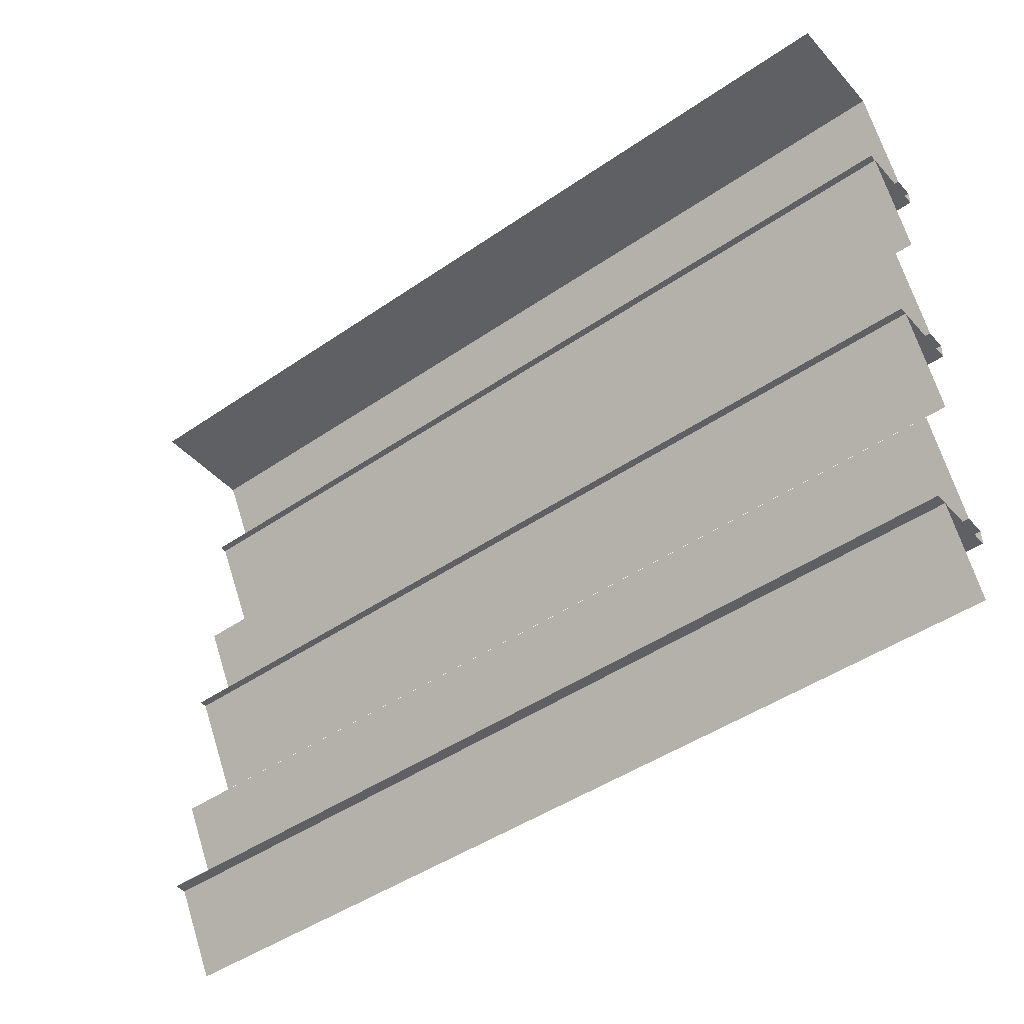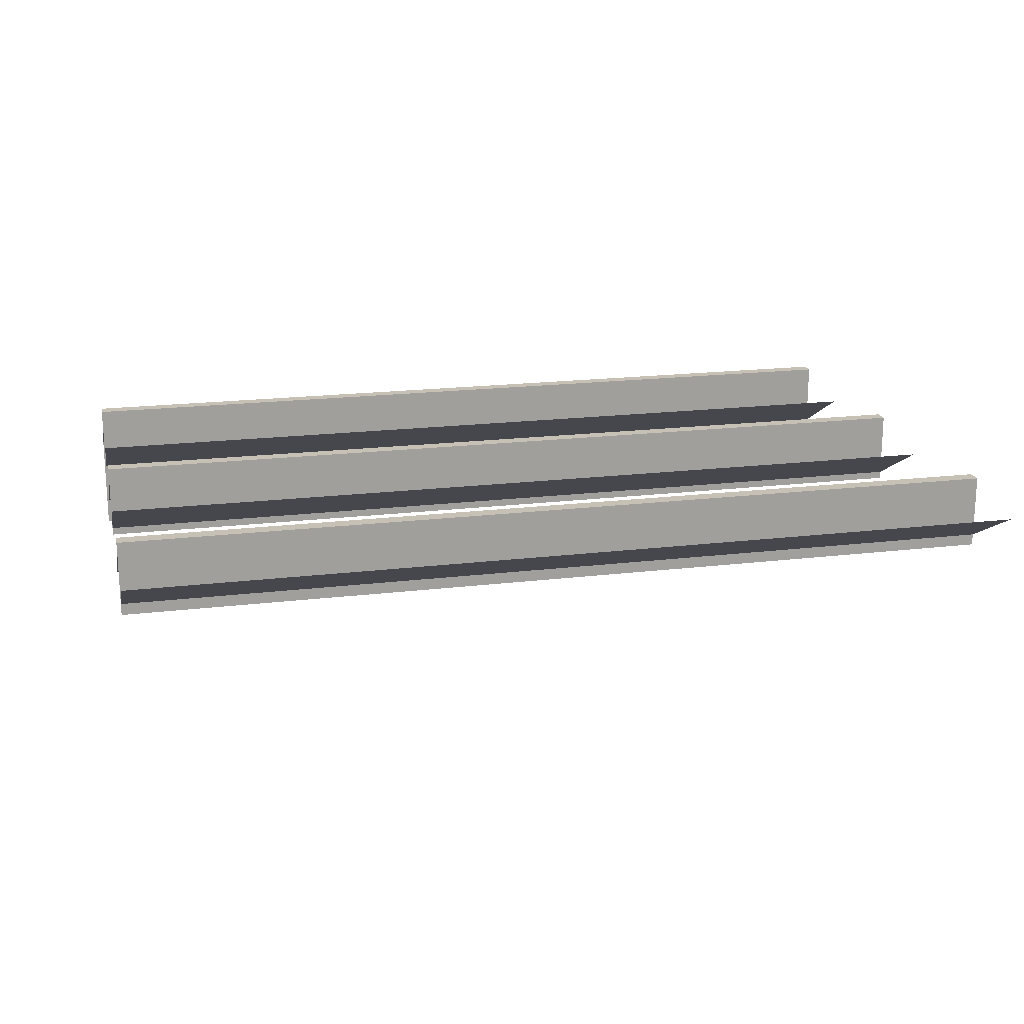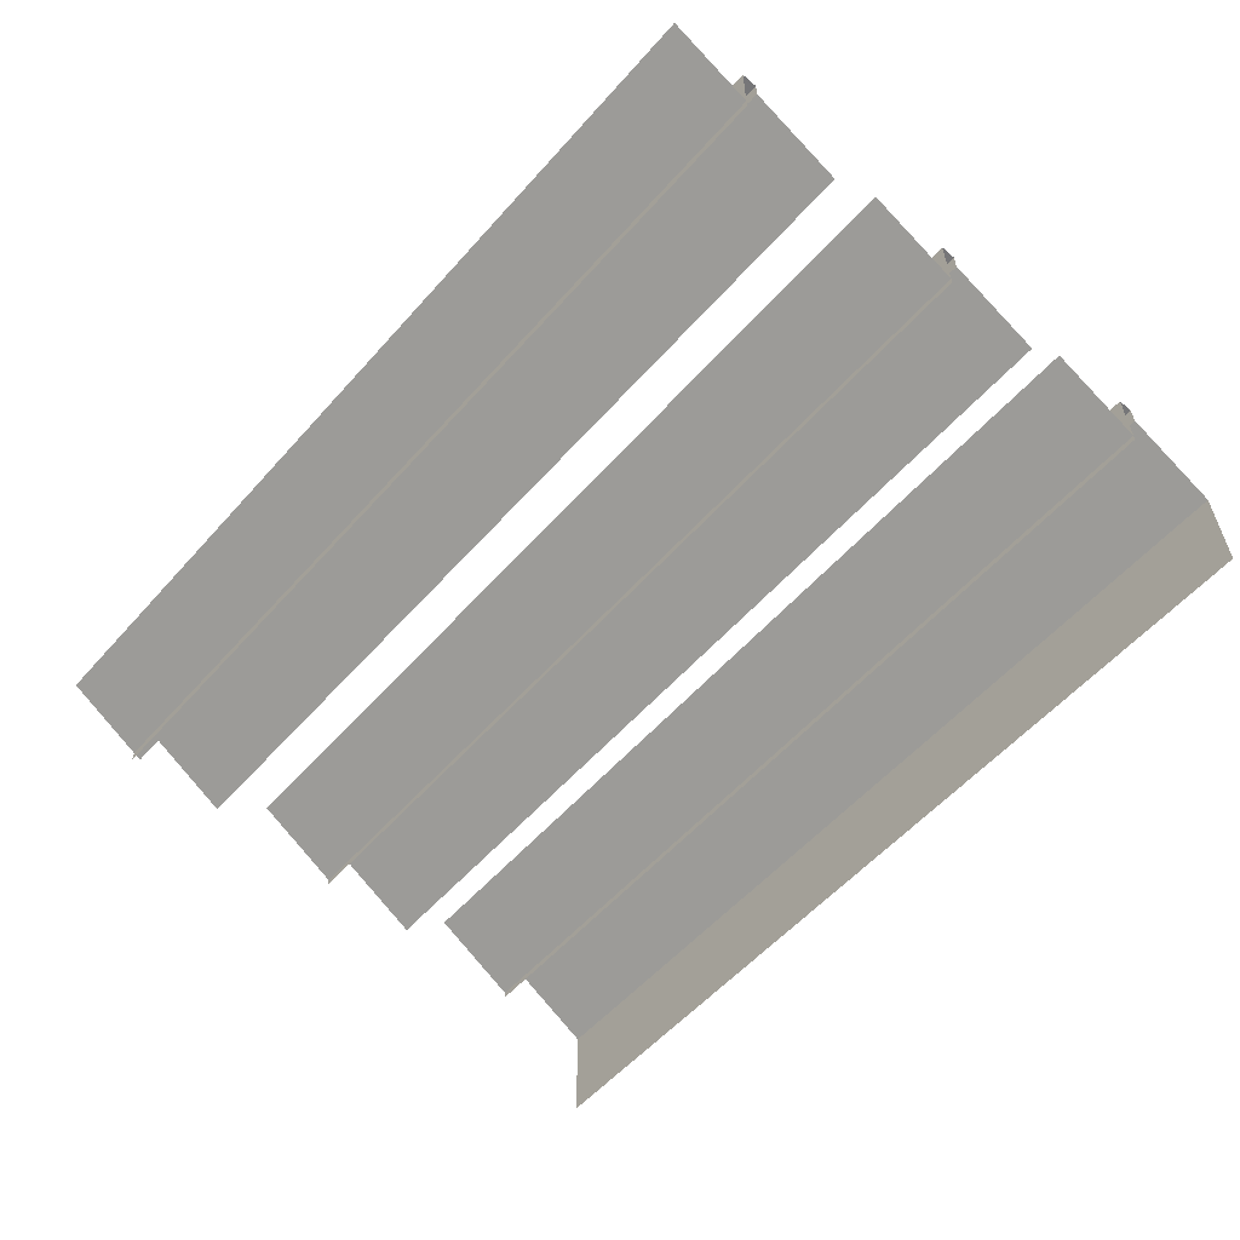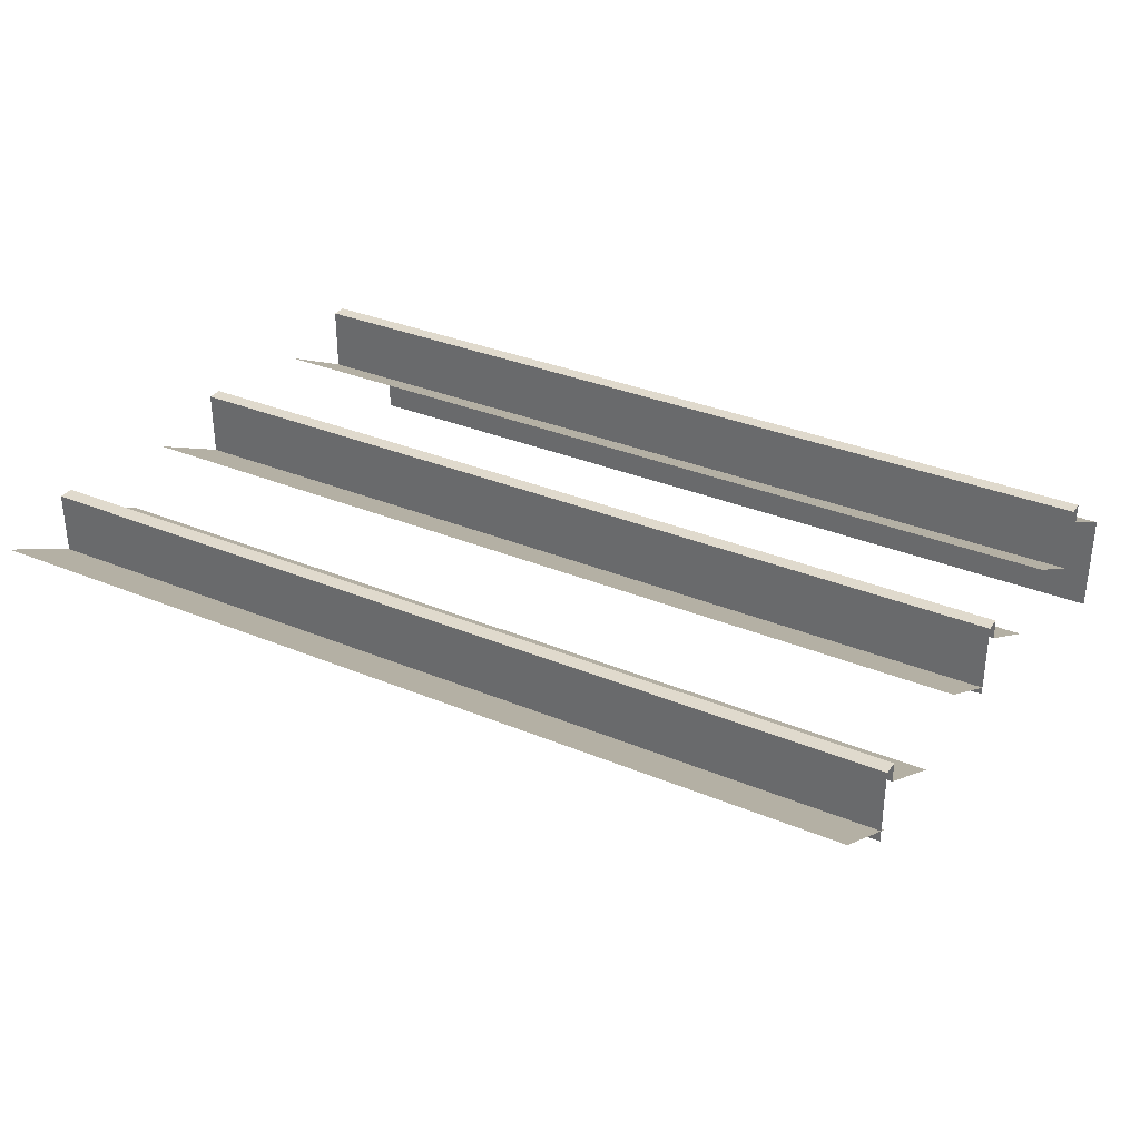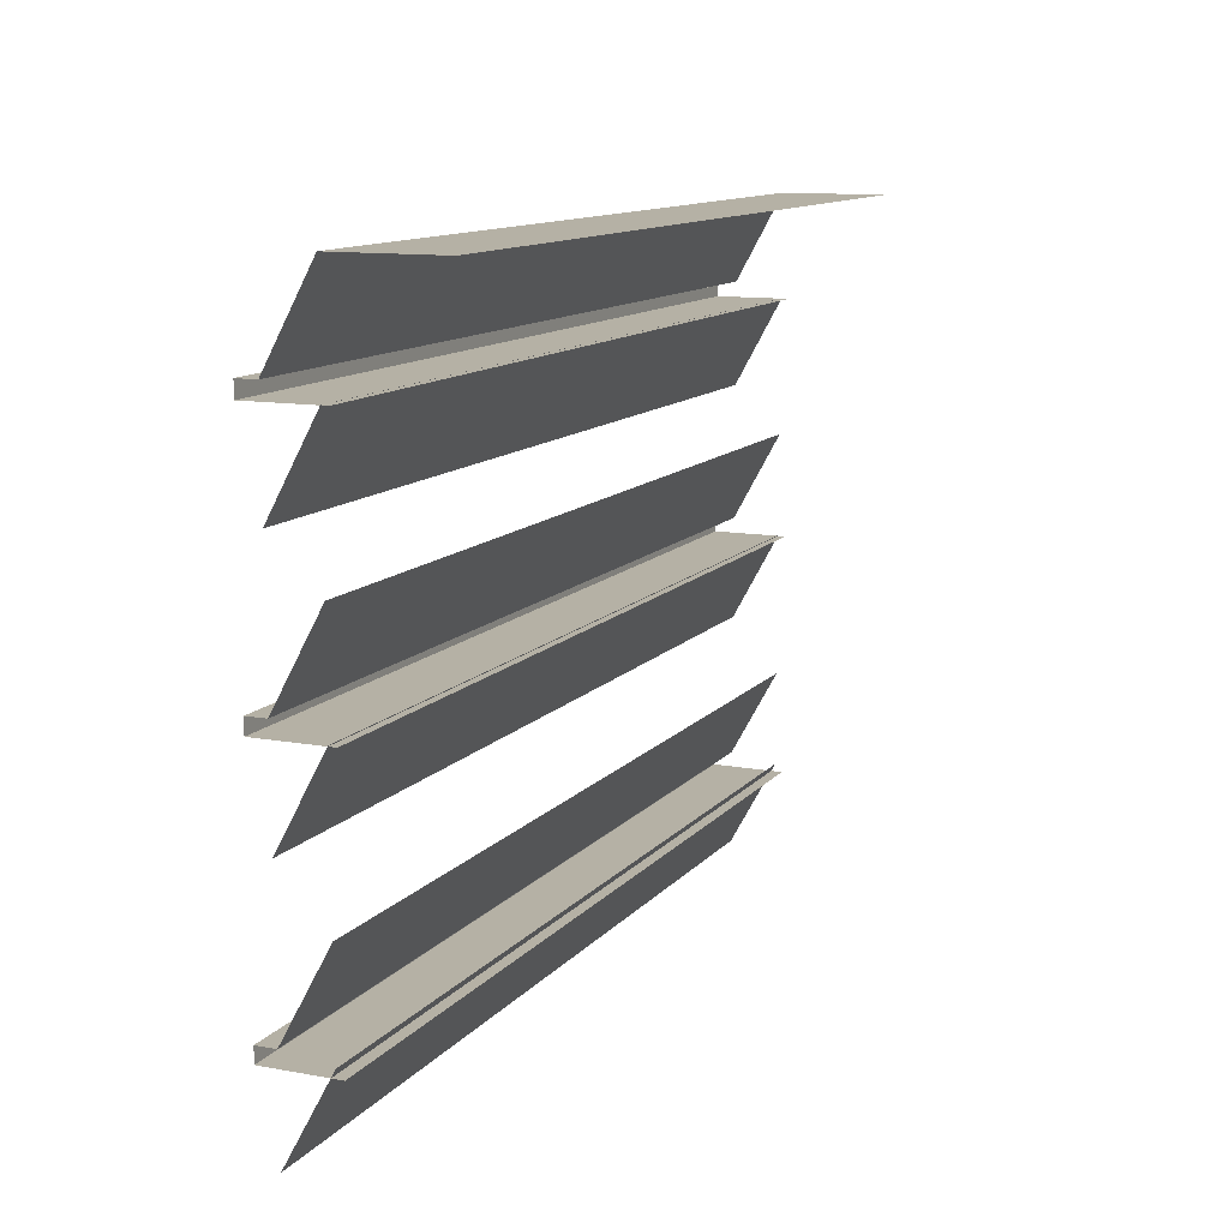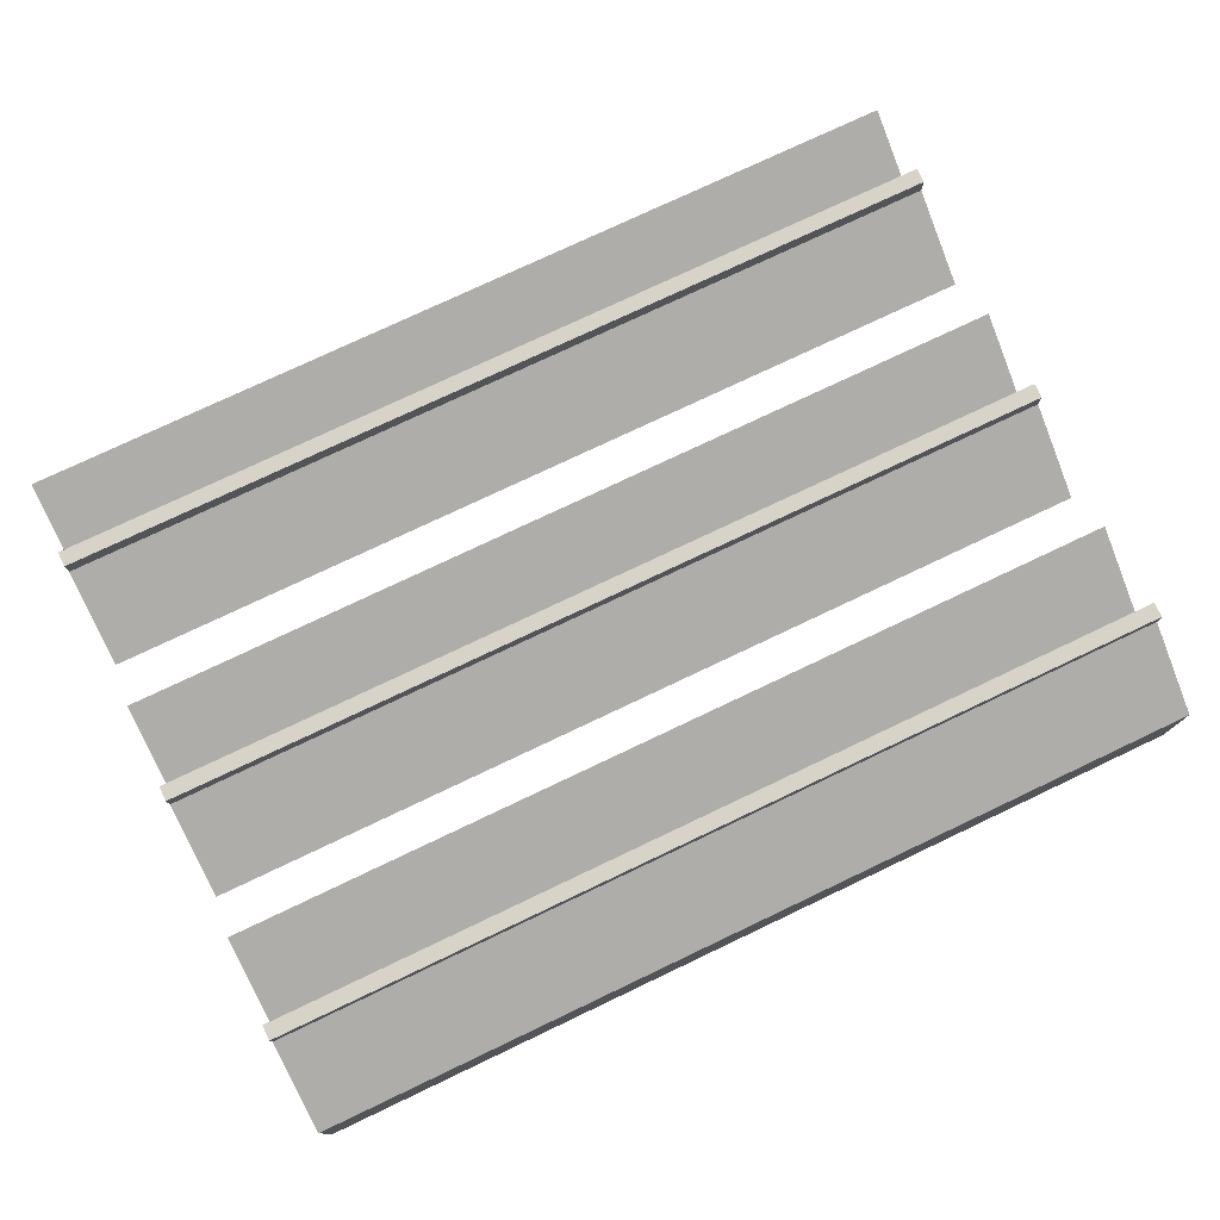
<metadata>
{"format":"obj","ext":"obj","renderer":"f3d","projection":"perspective","resolution":1024,"background":"white","views":[{"elev":-44.8,"azim":-141.2,"up":"+Y"},{"elev":18.6,"azim":-13.2,"up":"+Z"},{"elev":-56.9,"azim":48.9,"up":"+Z"},{"elev":33.1,"azim":29.8,"up":"+Z"},{"elev":11.9,"azim":113.7,"up":"+Y"},{"elev":76.4,"azim":154.6,"up":"+Z"}]}
</metadata>
<code>
o Cube.004
v -0.95 0.1 0.4198
v -0.95 0.285 0.3188
v 0.95 0.1 0.4198
v 0.95 0.285 0.3188
v -0.95 0.6 0.4198
v -0.95 0.785 0.3188
v 0.95 0.6 0.4198
v 0.95 0.785 0.3188
v -0.95 0.815 0.4198
v -0.95 1 0.3188
v 0.95 0.815 0.4198
v 0.95 1 0.3188
v -0.95 0.815 0.4614
v 0.95 0.815 0.4614
v -0.95 0.7831 0.4614
v 0.95 0.7831 0.4614
v -0.95 0.7831 0.3039
v 0.95 0.7831 0.3039
v -0.95 1.098 0.4198
v -0.95 1.283 0.3188
v 0.95 1.098 0.4198
v 0.95 1.283 0.3188
v -0.95 1.315 0.4198
v -0.95 1.5 0.3188
v 0.95 1.315 0.4198
v 0.95 1.5 0.3188
v -0.95 1.315 0.4614
v 0.95 1.315 0.4614
v -0.95 1.283 0.4614
v 0.95 1.283 0.4614
v -0.95 1.283 0.3039
v 0.95 1.283 0.3039
v -0.95 1.5 0.09928
v 0.95 1.5 0.09928
v -0.95 0.3 0.4198
v -0.95 0.485 0.3188
v 0.95 0.3 0.4198
v 0.95 0.485 0.3188
v -0.95 0.3 0.4614
v 0.95 0.3 0.4614
v -0.95 0.2681 0.4614
v 0.95 0.2681 0.4614
v -0.95 0.2681 0.3039
v 0.95 0.2681 0.3039
v 0 0.3 0.4198
v 0 0.485 0.3188
v 0 0.3 0.4614
v 0 0.2681 0.4614
v 0 0.2681 0.3039
v 0 0.1 0.4198
v 0 0.285 0.3188
v 0 0.815 0.4198
v 0 1 0.3188
v 0 0.815 0.4614
v 0 0.7831 0.4614
v 0 0.7831 0.3039
v 0 0.6 0.4198
v 0 0.785 0.3188
v 0 1.098 0.4198
v 0 1.283 0.3188
v 0 1.315 0.4198
v 0 1.5 0.3188
v 0 1.315 0.4614
v 0 1.283 0.4614
v 0 1.283 0.3039
v 0 1.5 0.09928
f 50 51 2 1
f 57 58 6 5
f 52 53 10 9
f 52 9 13 54
f 54 13 15 55
f 55 15 17 56
f 59 60 20 19
f 61 62 24 23
f 61 23 27 63
f 63 27 29 64
f 64 29 31 65
f 62 26 34 66
f 45 46 36 35
f 45 35 39 47
f 47 39 41 48
f 48 41 43 49
f 42 48 49 44
f 40 47 48 42
f 37 45 47 40
f 37 38 46 45
f 3 4 51 50
f 16 55 56 18
f 14 54 55 16
f 11 52 54 14
f 11 12 53 52
f 7 8 58 57
f 21 22 60 59
f 24 62 66 33
f 30 64 65 32
f 28 63 64 30
f 25 61 63 28
f 25 26 62 61

</code>
